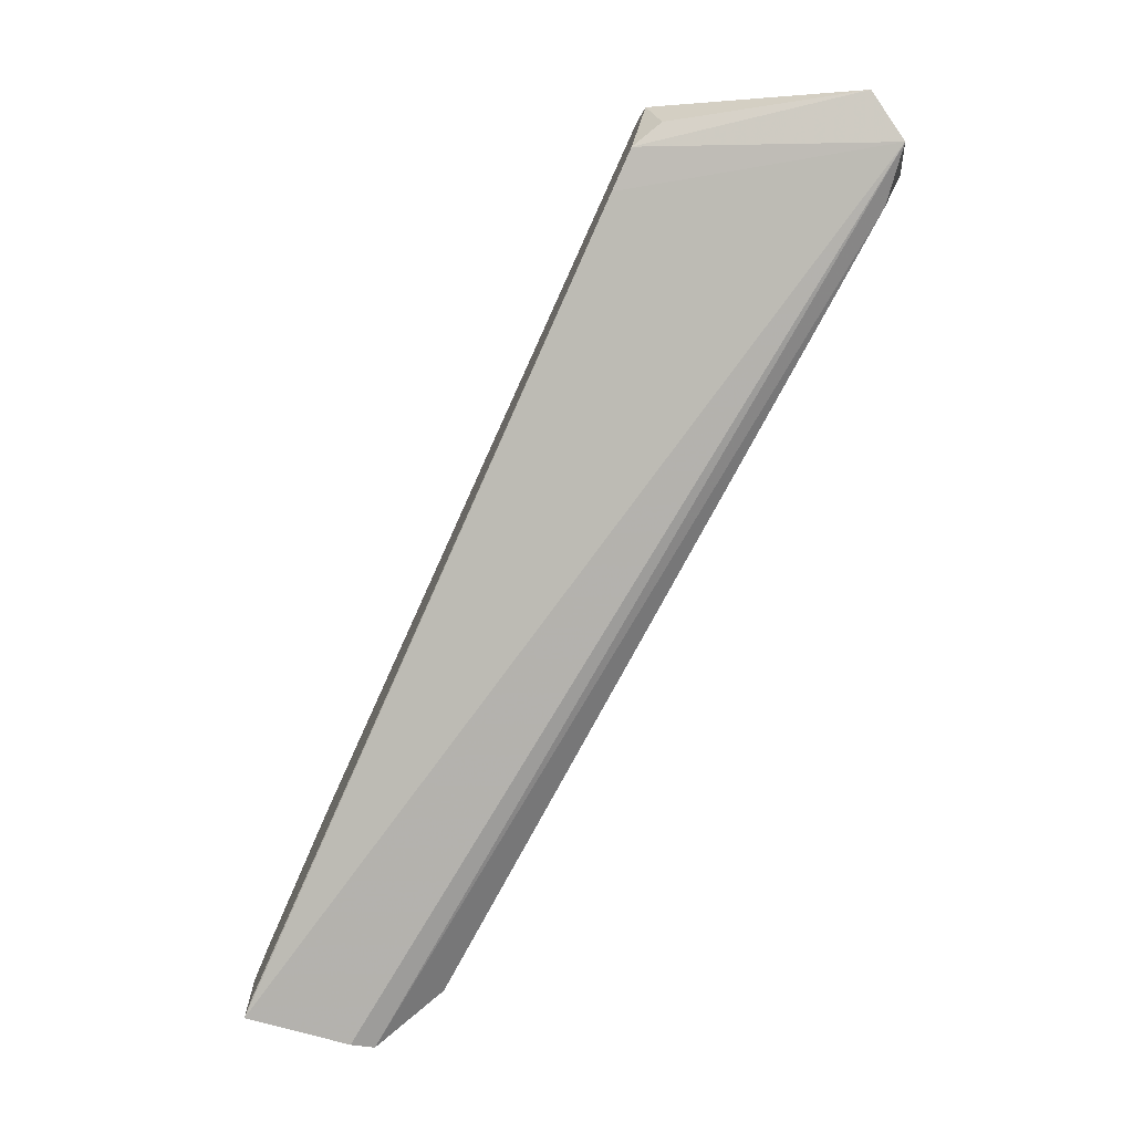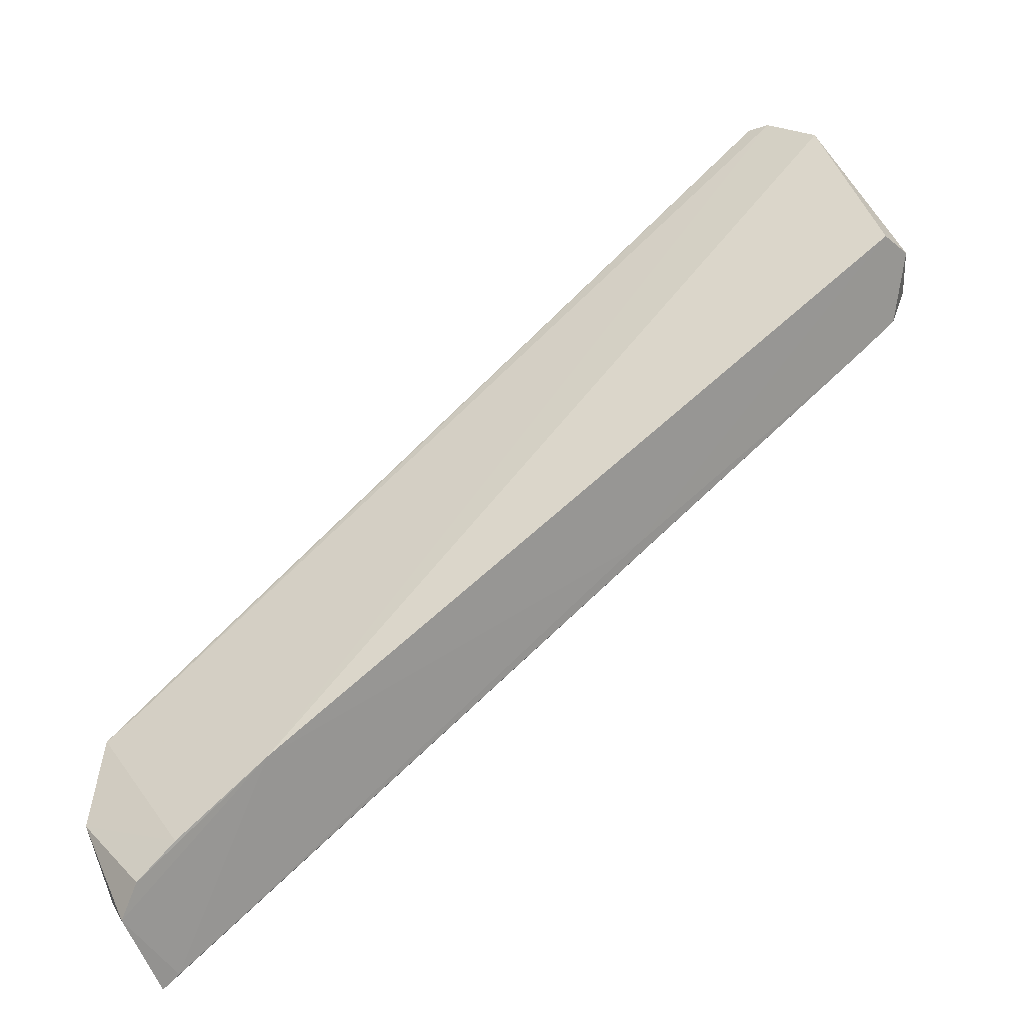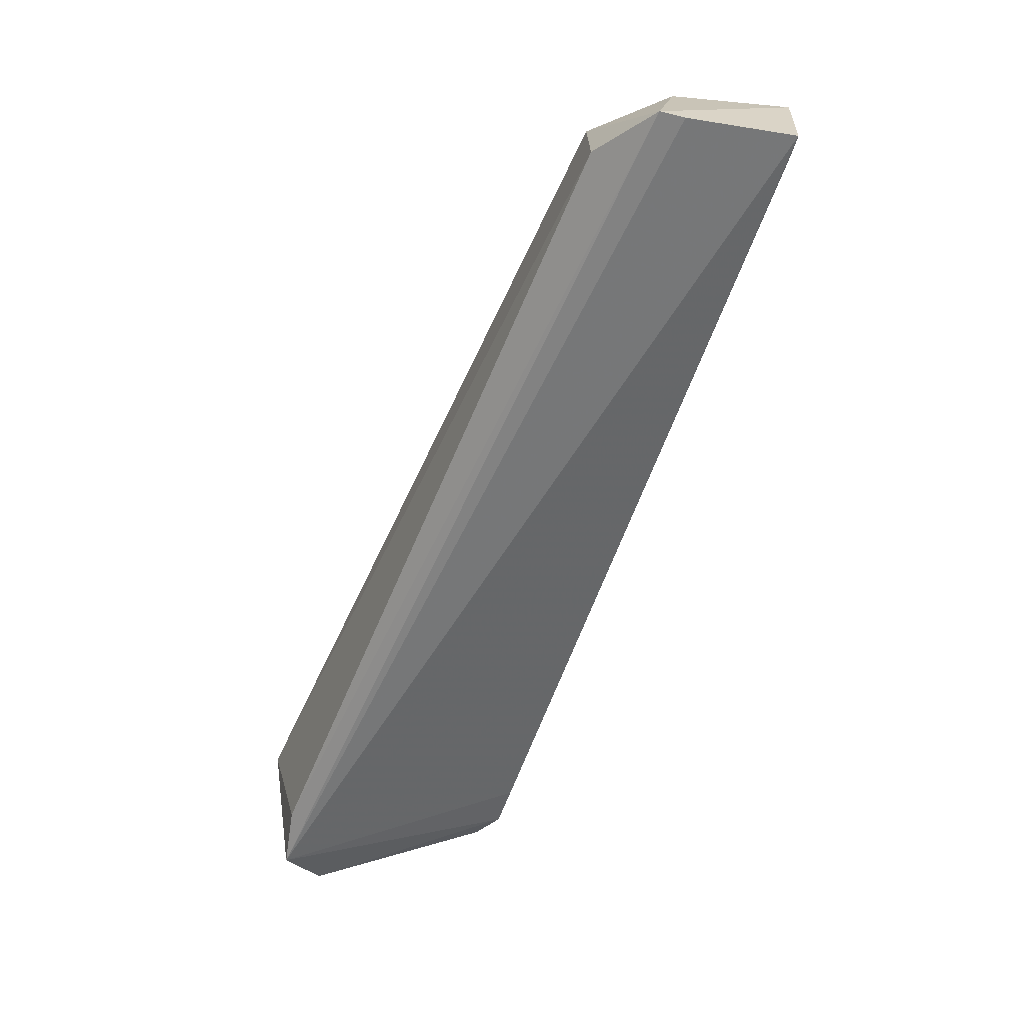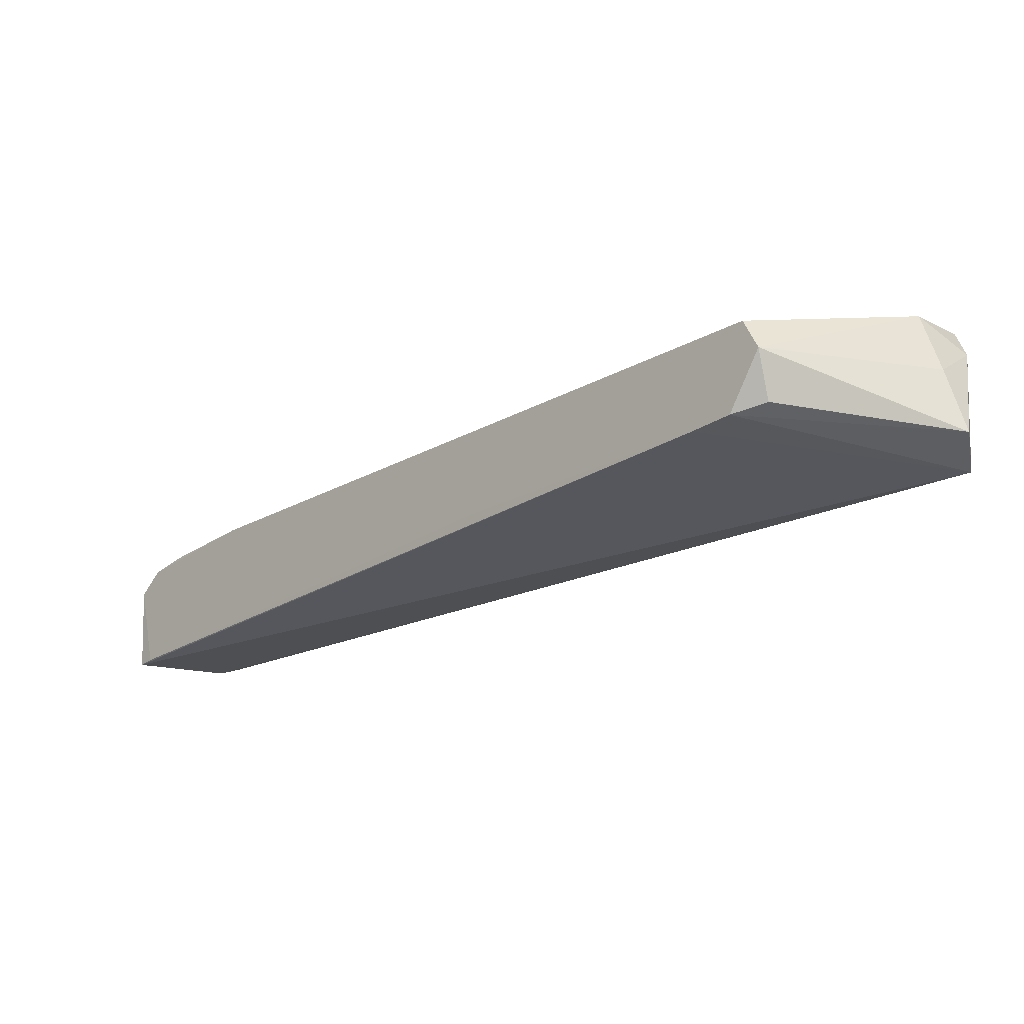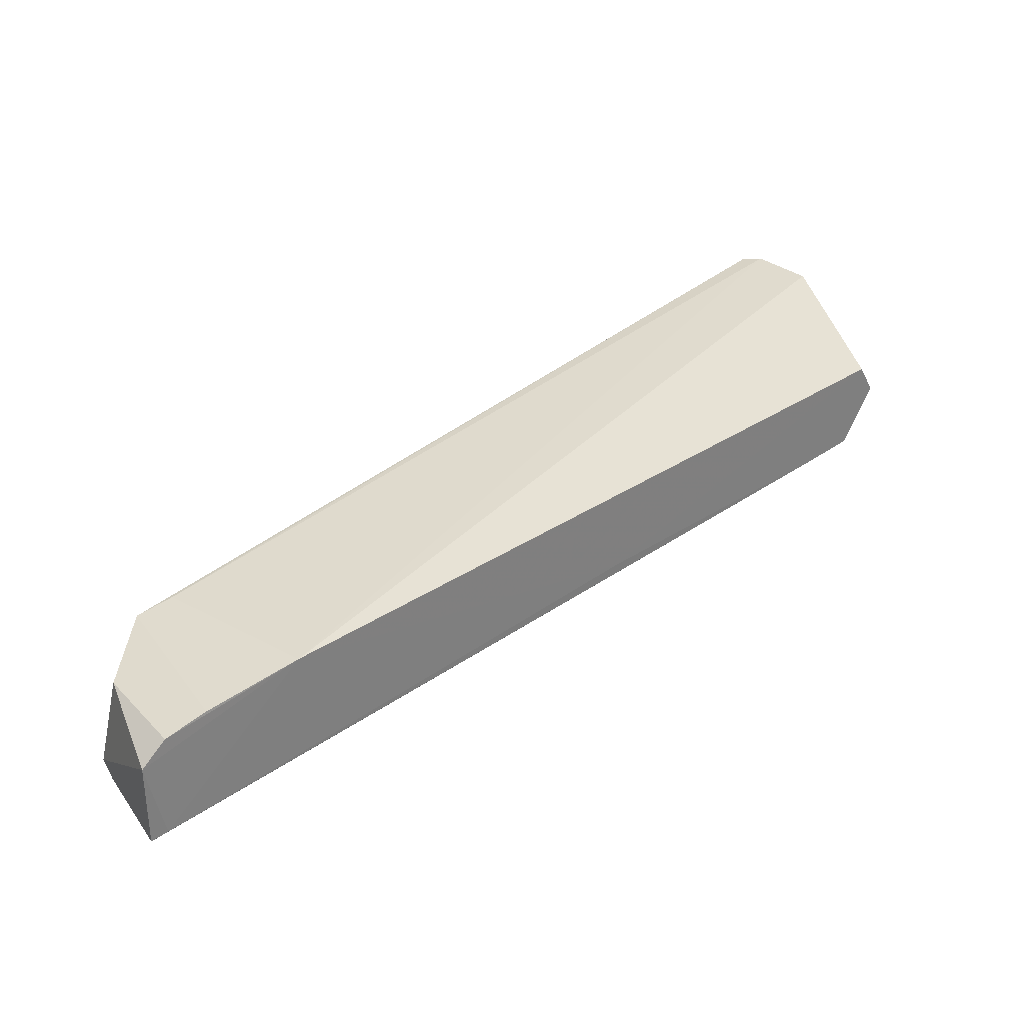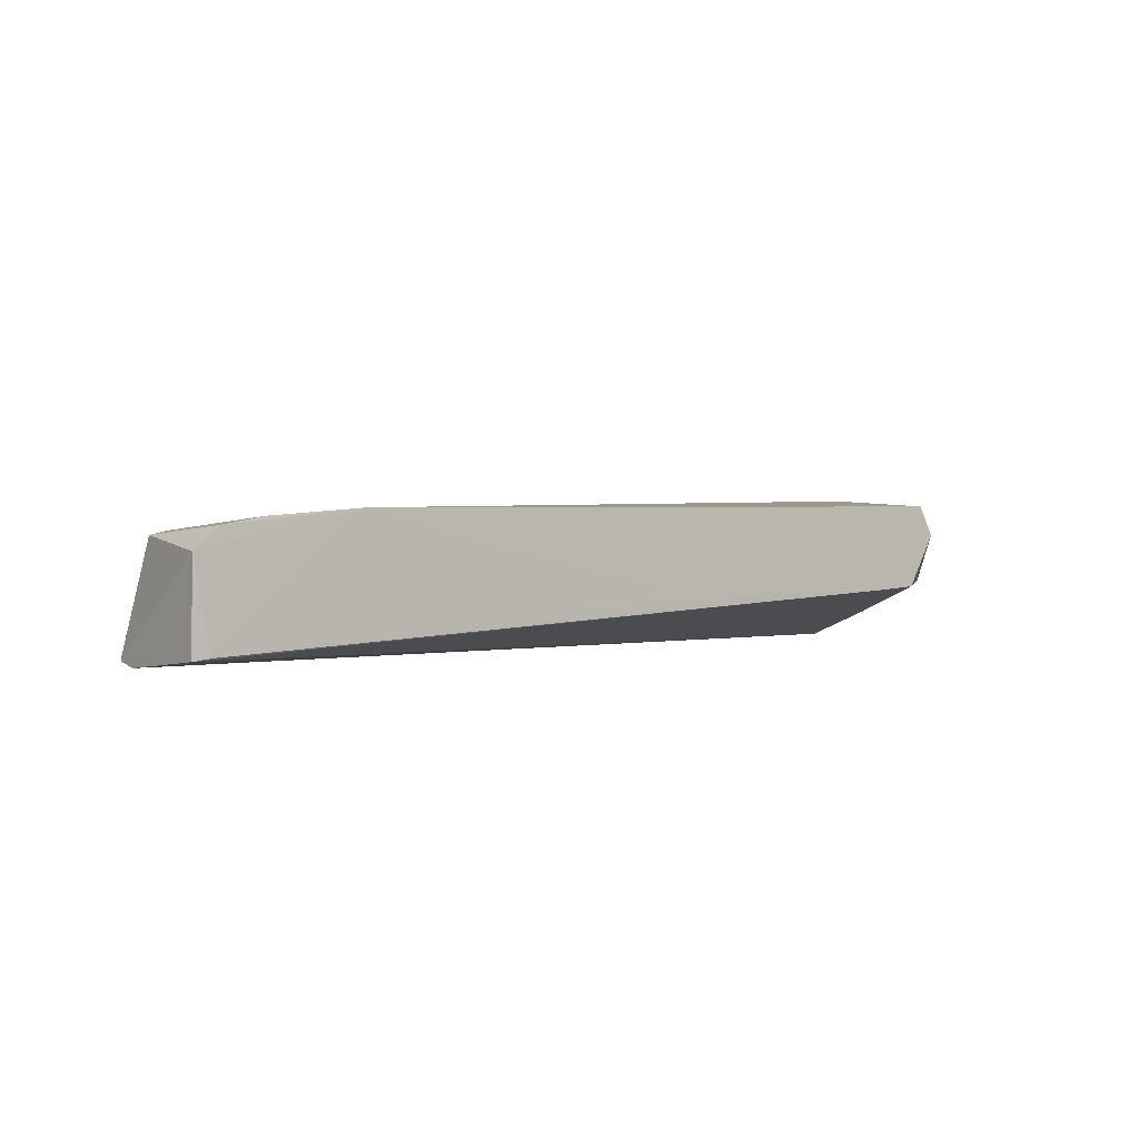
<metadata>
{"format":"obj","ext":"obj","renderer":"f3d","projection":"perspective","resolution":1024,"background":"white","views":[{"elev":-74.7,"azim":101.8,"up":"+Z"},{"elev":-55.3,"azim":18.3,"up":"+Y"},{"elev":-62.1,"azim":-71.9,"up":"+Z"},{"elev":-14.1,"azim":81.2,"up":"+Z"},{"elev":31.5,"azim":-1.6,"up":"+Z"},{"elev":-5.8,"azim":-7.9,"up":"+Z"}]}
</metadata>
<code>
v 0.3393 -0.07604 0.6199
v 0.398 -0.2098 0.5855
v 0.3553 -0.07681 0.5328
v -0.08189 -0.483 0.482
v -0.01925 -0.5148 0.5531
v 0.3599 -0.2377 0.5482
v -0.07121 -0.4266 0.5074
v 0.3851 -0.08862 0.5472
v 0.3897 -0.2159 0.603
v -0.05286 -0.539 0.4818
v 0.3276 -0.07222 0.6179
v -0.0885 -0.4703 0.4862
v 0.3523 -0.07429 0.6029
v 0.3812 -0.2221 0.552
v 0.3652 -0.1067 0.62
v 0.02984 -0.4796 0.5624
v 0.3226 -0.09308 0.5359
v -0.06822 -0.4244 0.556
v 0.3905 -0.2029 0.5573
v 0.3757 -0.09797 0.5855
v -0.04387 -0.5332 0.4839
v -0.04889 -0.4102 0.5593
v -0.05316 -0.5397 0.5329
v 0.2196 -0.3406 0.5321
v -0.07559 -0.4784 0.5472
v -0.04067 -0.5305 0.5465
f 10 4 3
f 10 3 6
f 12 3 4
f 12 4 10
f 13 8 3
f 13 11 1
f 13 3 11
f 14 6 3
f 14 3 8
f 14 2 9
f 15 13 1
f 15 9 2
f 16 9 15
f 16 15 1
f 17 11 3
f 17 7 11
f 17 12 7
f 17 3 12
f 18 11 7
f 18 5 16
f 18 7 12
f 19 14 8
f 19 8 2
f 19 2 14
f 20 15 2
f 20 2 8
f 20 8 13
f 20 13 15
f 21 10 6
f 22 18 16
f 22 16 1
f 22 1 11
f 22 11 18
f 23 12 10
f 23 10 21
f 23 21 16
f 24 21 6
f 24 16 21
f 24 9 16
f 24 14 9
f 24 6 14
f 25 18 12
f 25 12 23
f 25 5 18
f 26 23 16
f 26 16 5
f 26 25 23
f 26 5 25

</code>
